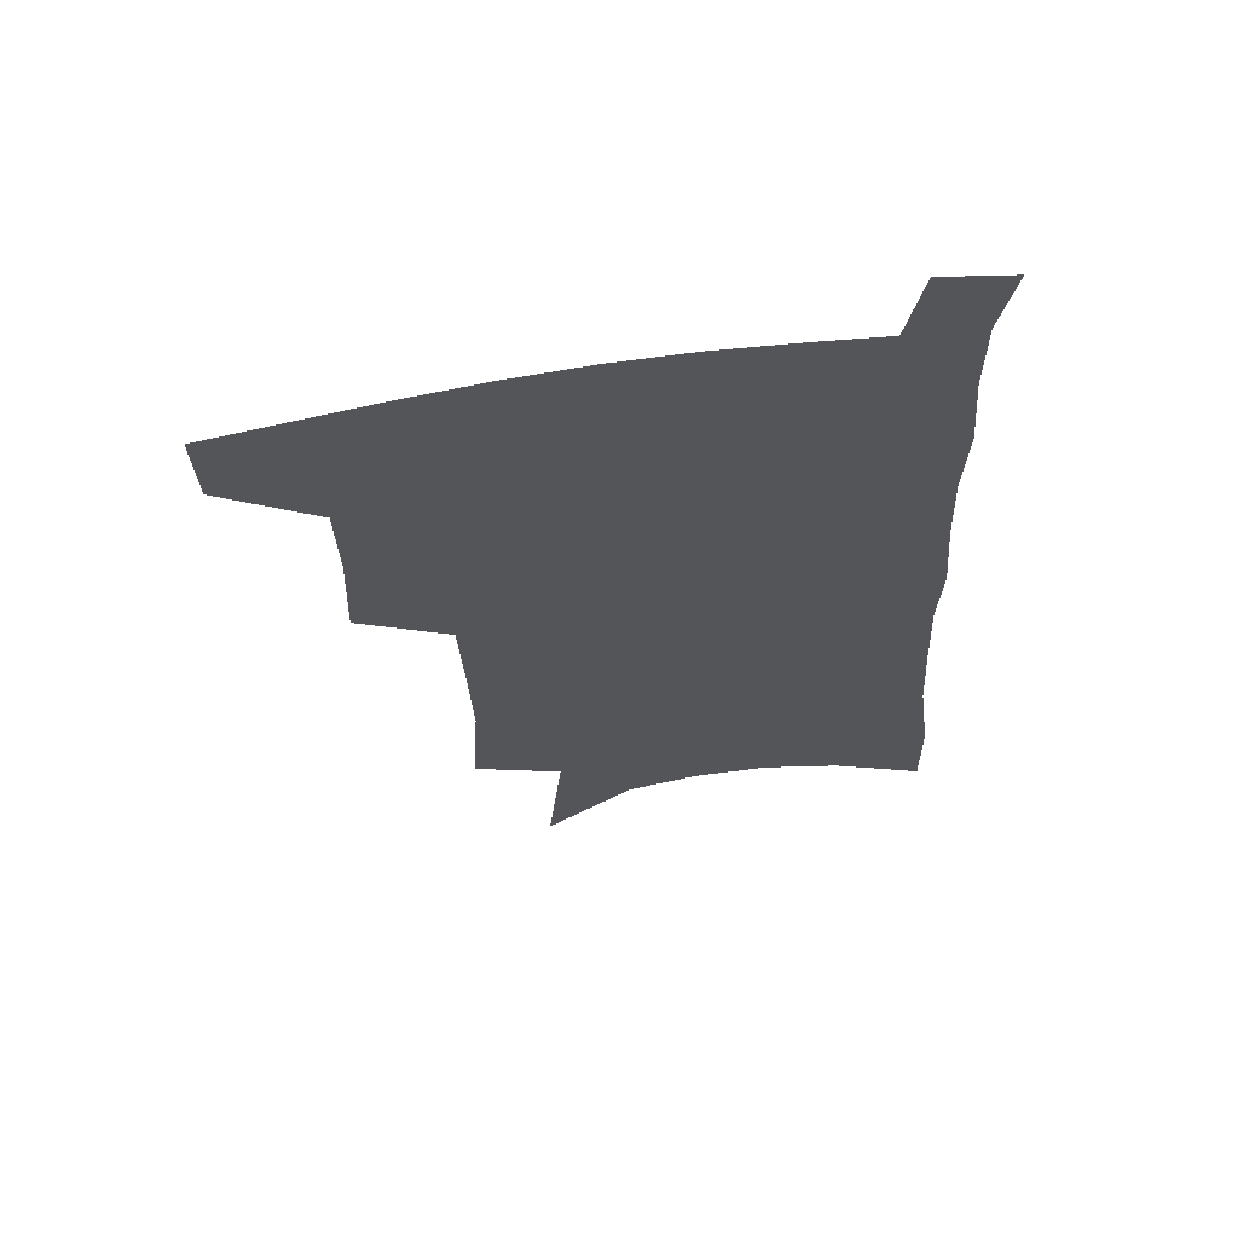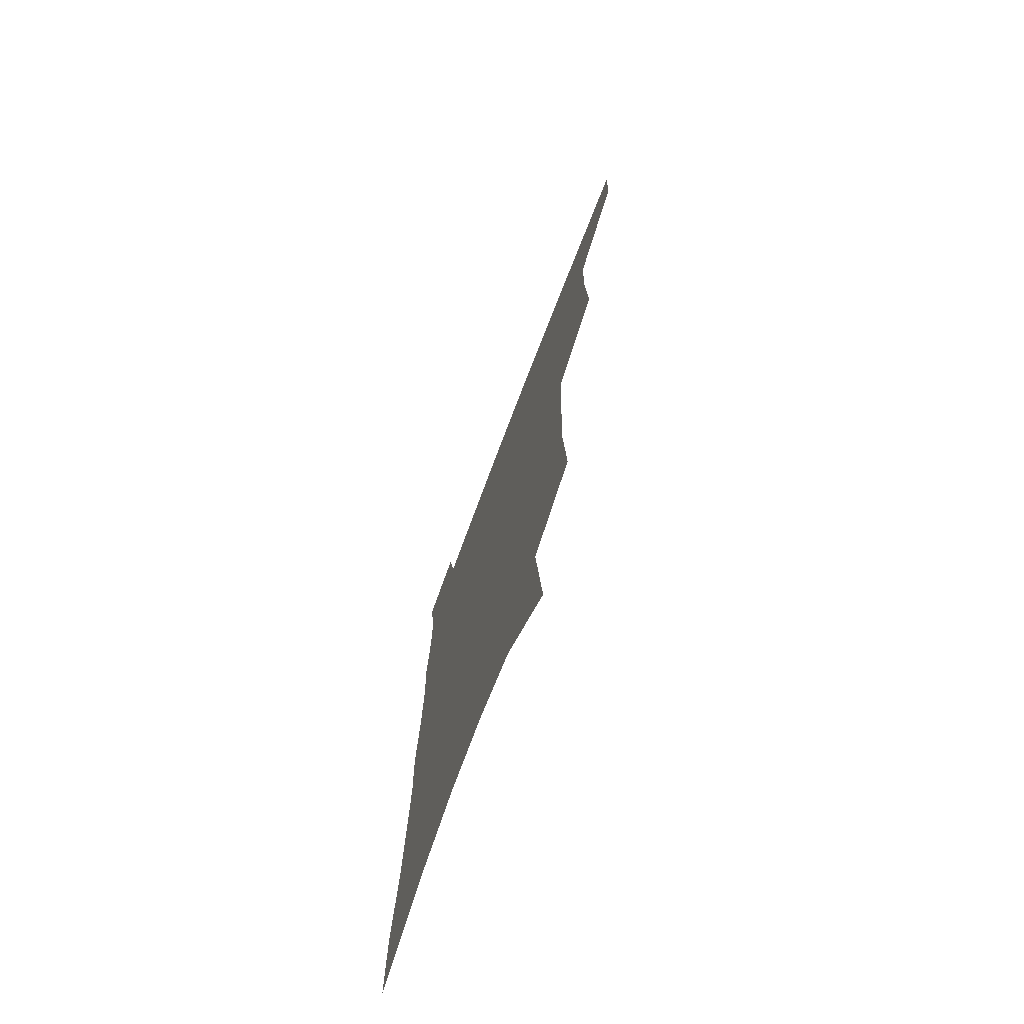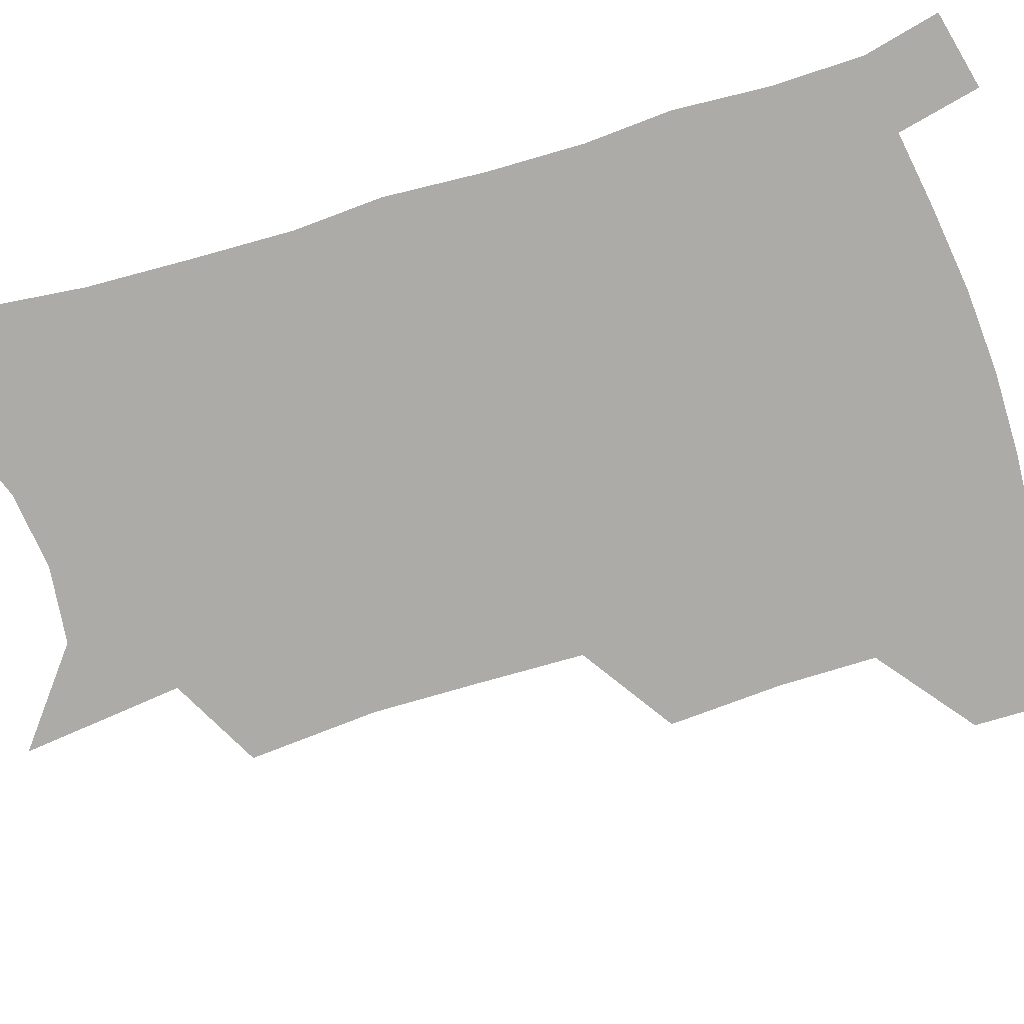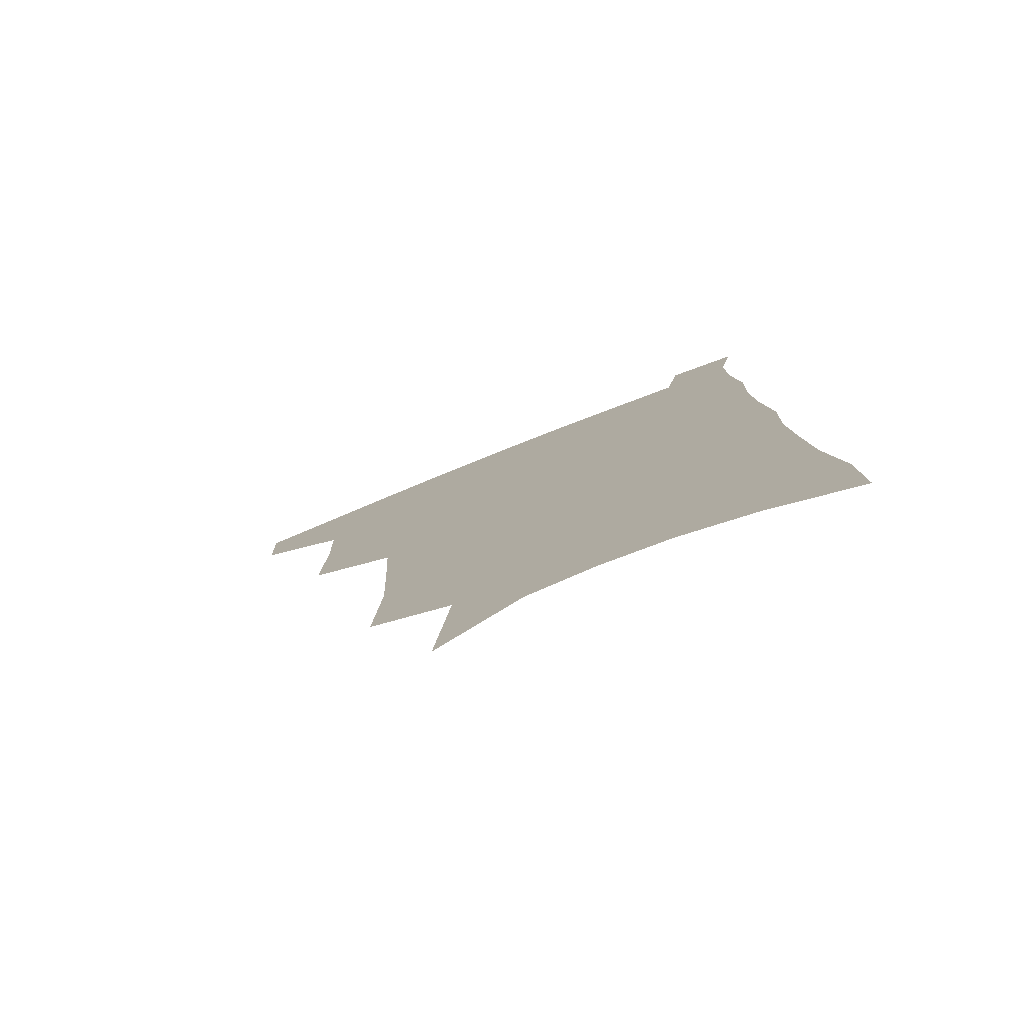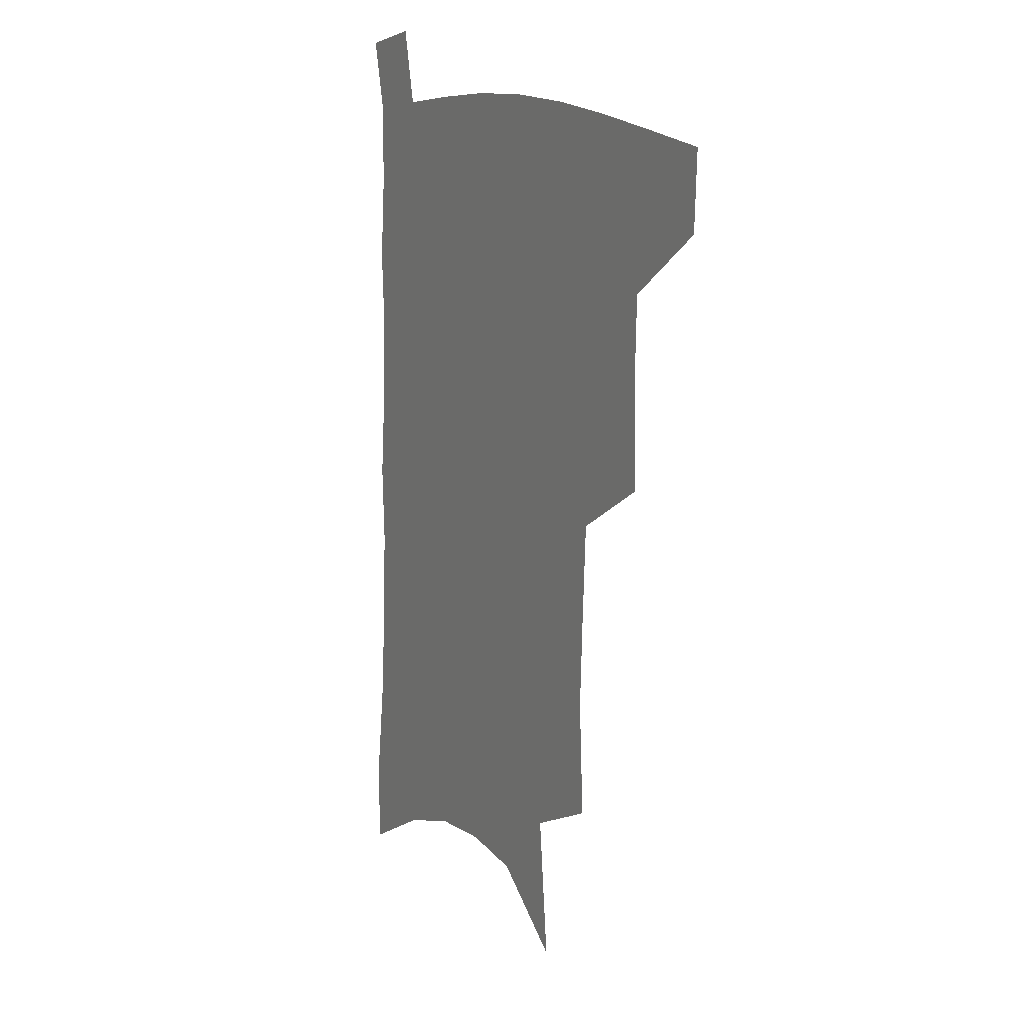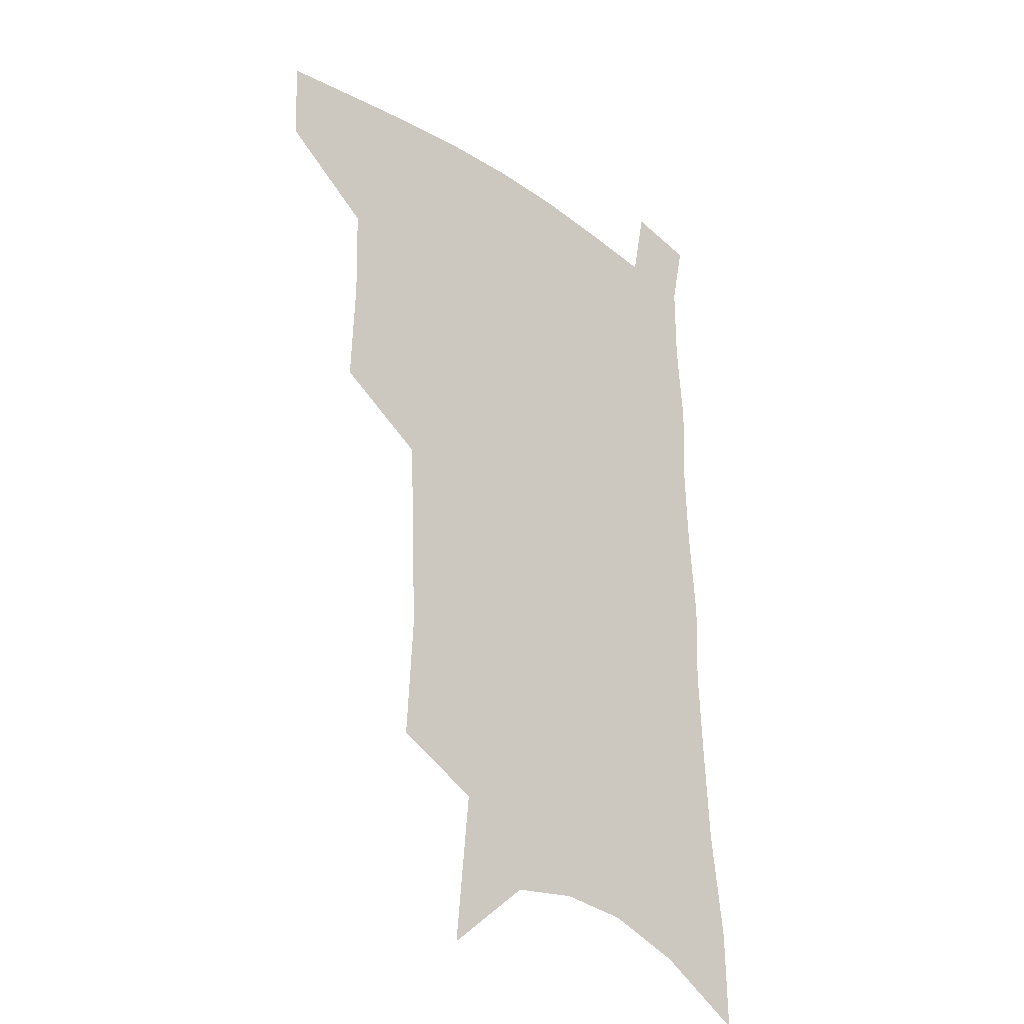
<metadata>
{"format":"obj","ext":"obj","renderer":"f3d","projection":"perspective","resolution":1024,"background":"white","views":[{"elev":64.7,"azim":-9.6,"up":"+Y"},{"elev":-73.8,"azim":-110.9,"up":"+Y"},{"elev":-76.4,"azim":108.4,"up":"+Z"},{"elev":-79.1,"azim":21.8,"up":"+Y"},{"elev":15.1,"azim":-121.0,"up":"+Y"},{"elev":-28.0,"azim":-44.7,"up":"+Y"}]}
</metadata>
<code>
v 489.8 474.5 0
v 488.8 503 0
v 521.5 380.4 0
v 522.9 418.1 0
v 522.2 450.1 0
v 520.6 478.5 0
v 516.9 506.5 0
v 553.7 246.6 0
v 556 289.6 0
v 554.7 324.6 0
v 553.1 360.1 0
v 552.3 395.4 0
v 550.5 424.6 0
v 550.3 454.4 0
v 548.2 481.5 0
v 544.8 509.9 0
v 579 177.4 0
v 584.2 231.2 0
v 582.7 266.8 0
v 583.3 308.1 0
v 581 339 0
v 579.2 370.3 0
v 578.9 402.9 0
v 578.4 431.4 0
v 577.6 457.7 0
v 576.4 483.3 0
v 572.7 512.3 0
v 609.7 202.7 0
v 609.3 241.9 0
v 607.4 274.5 0
v 606.7 314.6 0
v 605 345.1 0
v 604.1 377.3 0
v 603.4 406.1 0
v 603.1 433.5 0
v 603 459 0
v 602.8 484.3 0
v 600.6 513.1 0
v 635.2 206 0
v 633.3 245.8 0
v 631.6 280.9 0
v 629.9 315.9 0
v 628.4 349.4 0
v 627.7 378.2 0
v 627.2 407.3 0
v 627.1 435.7 0
v 627.8 459.4 0
v 628.6 484.2 0
v 628.3 511.9 0
v 661.1 203.5 0
v 658.5 241.4 0
v 655.9 278.4 0
v 653.2 315.2 0
v 652.1 346.1 0
v 651.8 374.9 0
v 651.7 403.3 0
v 651 432.6 0
v 652 458.2 0
v 653.7 483.3 0
v 656.6 508.7 0
v 689.3 193.7 0
v 684.4 235.4 0
v 681.6 271.5 0
v 680.1 304.7 0
v 677.9 338 0
v 677.2 368.4 0
v 676.5 398.3 0
v 676.2 427.1 0
v 677.5 453.7 0
v 678.4 480.5 0
v 682.5 505.1 0
v 688 532.6 0
v 722.6 174.2 0
v 721.9 209.7 0
v 716.8 249.2 0
v 714.8 283.6 0
v 713.1 317 0
v 714.2 346.9 0
v 711.3 380.4 0
v 710.1 411.8 0
v 711.3 440.5 0
v 708.6 472.1 0
v 708.6 501.9 0
v 713.8 527 0
f 5 6 1
f 1 6 2
f 6 7 2
f 11 12 3
f 3 12 4
f 12 13 4
f 4 13 5
f 13 14 5
f 5 14 6
f 14 15 6
f 6 15 7
f 15 16 7
f 18 19 8
f 8 19 9
f 19 20 9
f 9 20 10
f 20 21 10
f 10 21 11
f 21 22 11
f 11 22 12
f 22 23 12
f 12 23 13
f 23 24 13
f 13 24 14
f 24 25 14
f 14 25 15
f 25 26 15
f 15 26 16
f 26 27 16
f 17 28 18
f 28 29 18
f 18 29 19
f 29 30 19
f 19 30 20
f 30 31 20
f 20 31 21
f 31 32 21
f 21 32 22
f 32 33 22
f 22 33 23
f 33 34 23
f 23 34 24
f 34 35 24
f 24 35 25
f 35 36 25
f 25 36 26
f 36 37 26
f 26 37 27
f 37 38 27
f 28 39 29
f 39 40 29
f 29 40 30
f 40 41 30
f 30 41 31
f 41 42 31
f 31 42 32
f 42 43 32
f 32 43 33
f 43 44 33
f 33 44 34
f 44 45 34
f 34 45 35
f 45 46 35
f 35 46 36
f 46 47 36
f 36 47 37
f 47 48 37
f 37 48 38
f 48 49 38
f 39 50 40
f 50 51 40
f 40 51 41
f 51 52 41
f 41 52 42
f 52 53 42
f 42 53 43
f 53 54 43
f 43 54 44
f 54 55 44
f 44 55 45
f 55 56 45
f 45 56 46
f 56 57 46
f 46 57 47
f 57 58 47
f 47 58 48
f 58 59 48
f 48 59 49
f 59 60 49
f 50 61 51
f 61 62 51
f 51 62 52
f 62 63 52
f 52 63 53
f 63 64 53
f 53 64 54
f 64 65 54
f 54 65 55
f 65 66 55
f 55 66 56
f 66 67 56
f 56 67 57
f 67 68 57
f 57 68 58
f 68 69 58
f 58 69 59
f 69 70 59
f 59 70 60
f 70 71 60
f 61 73 62
f 73 74 62
f 62 74 63
f 74 75 63
f 63 75 64
f 75 76 64
f 64 76 65
f 76 77 65
f 65 77 66
f 77 78 66
f 66 78 67
f 78 79 67
f 67 79 68
f 79 80 68
f 68 80 69
f 80 81 69
f 69 81 70
f 81 82 70
f 70 82 71
f 82 83 71
f 71 83 72
f 83 84 72

</code>
